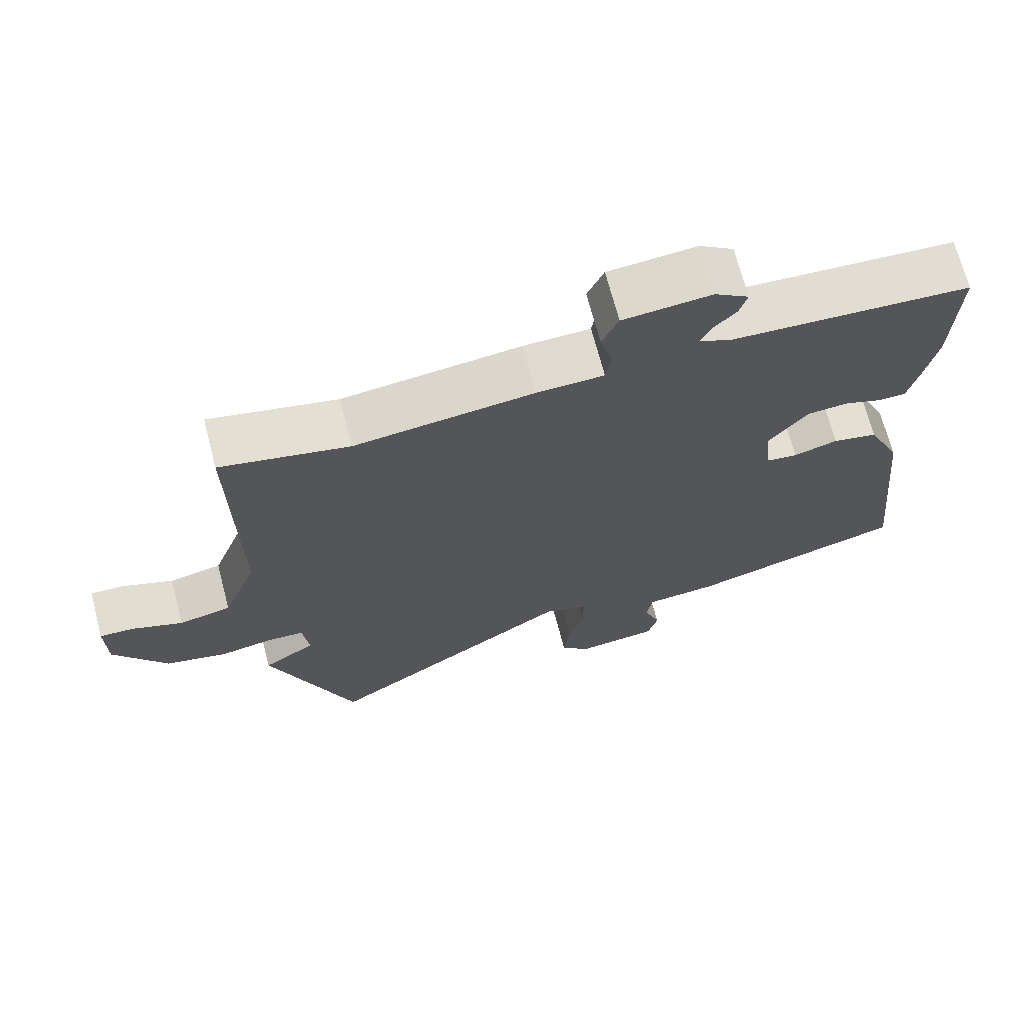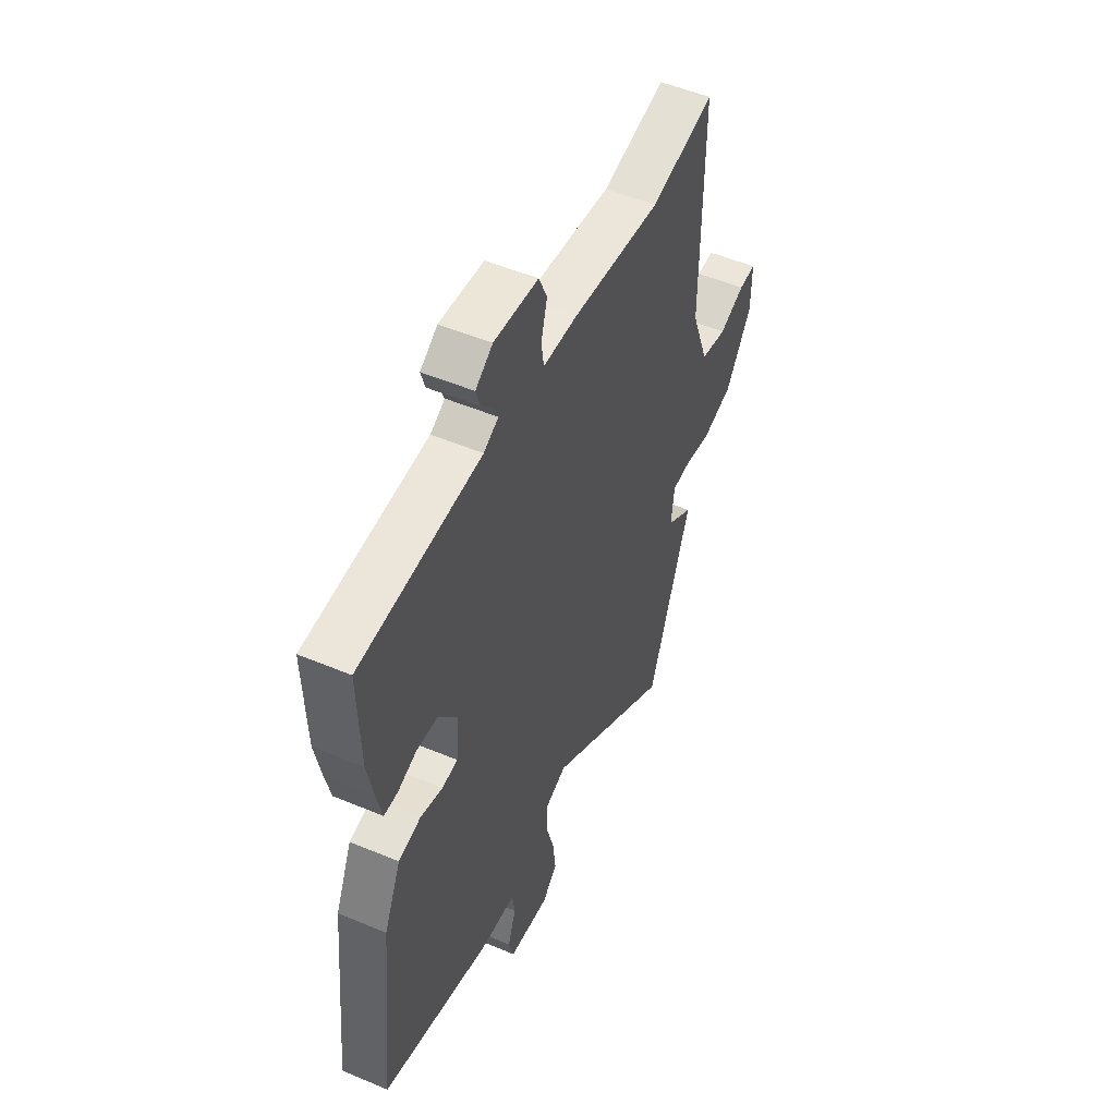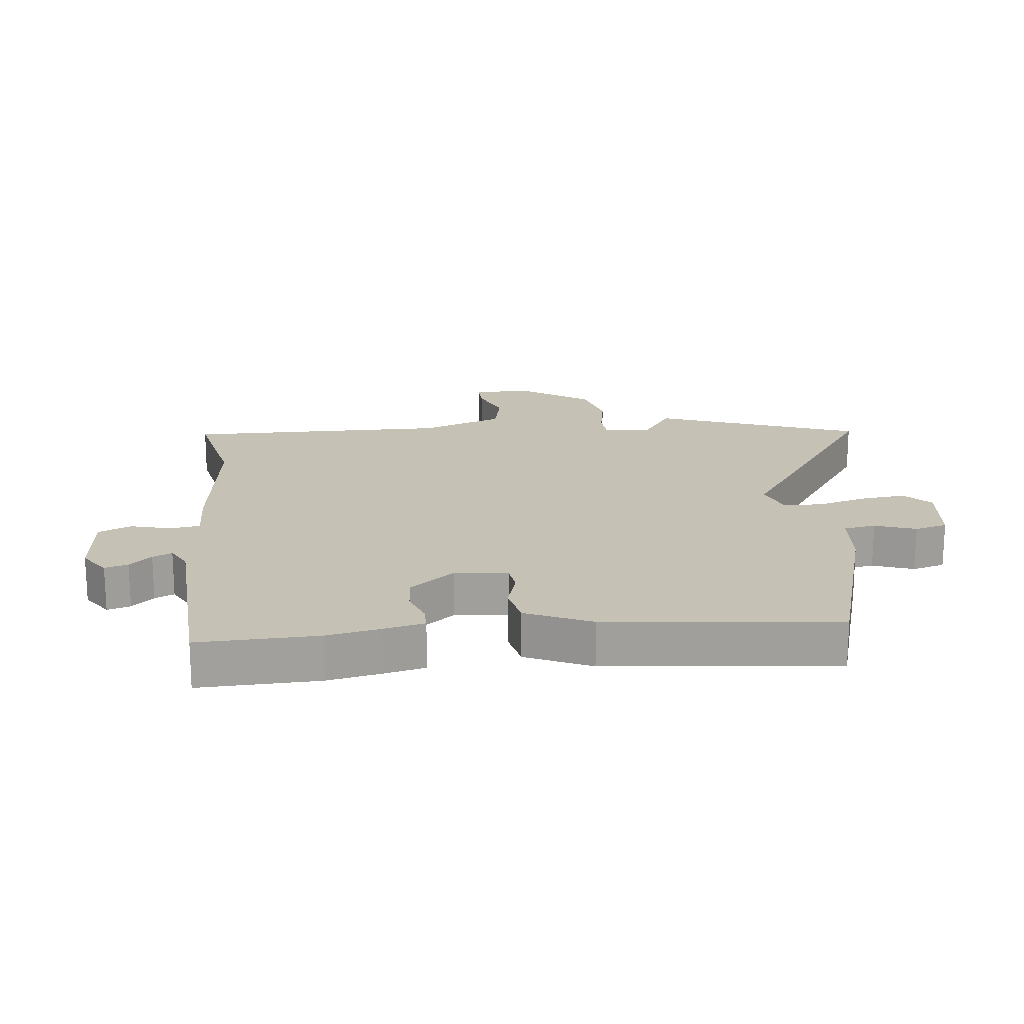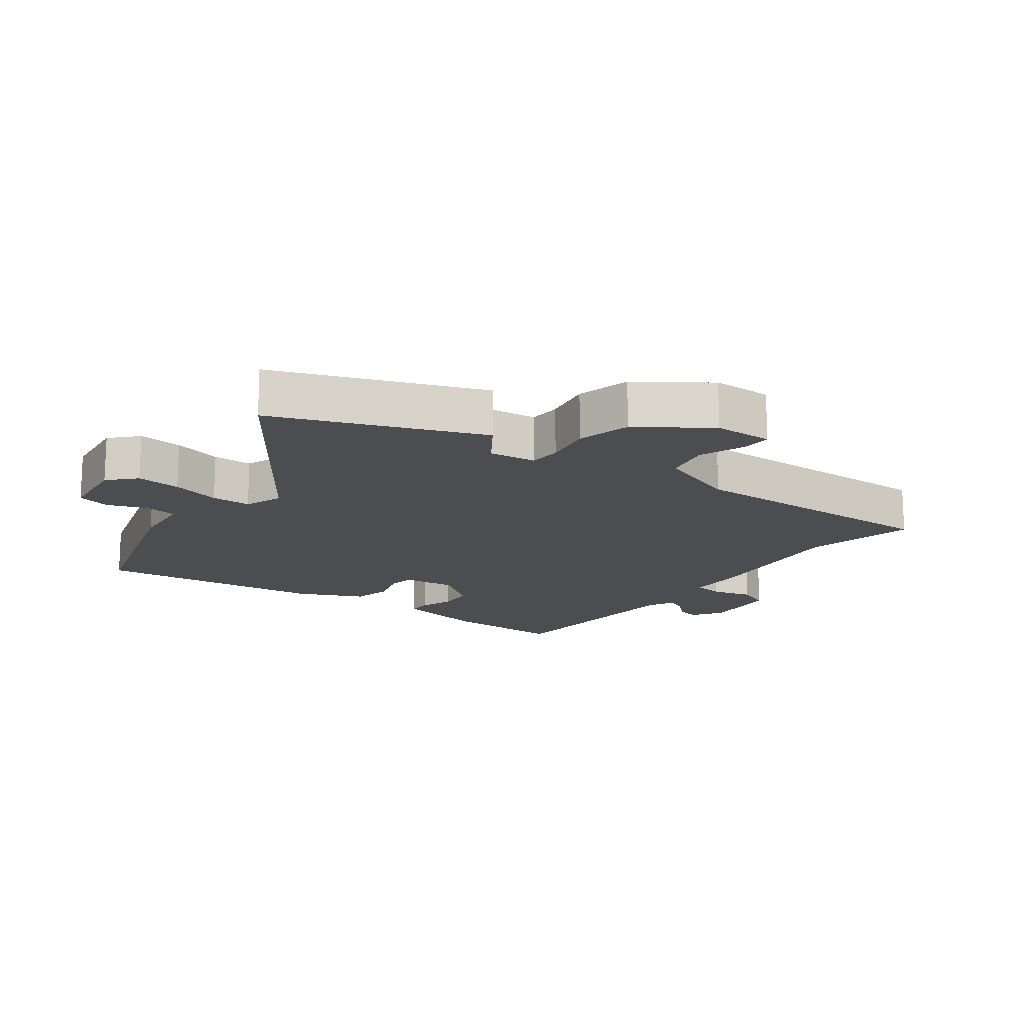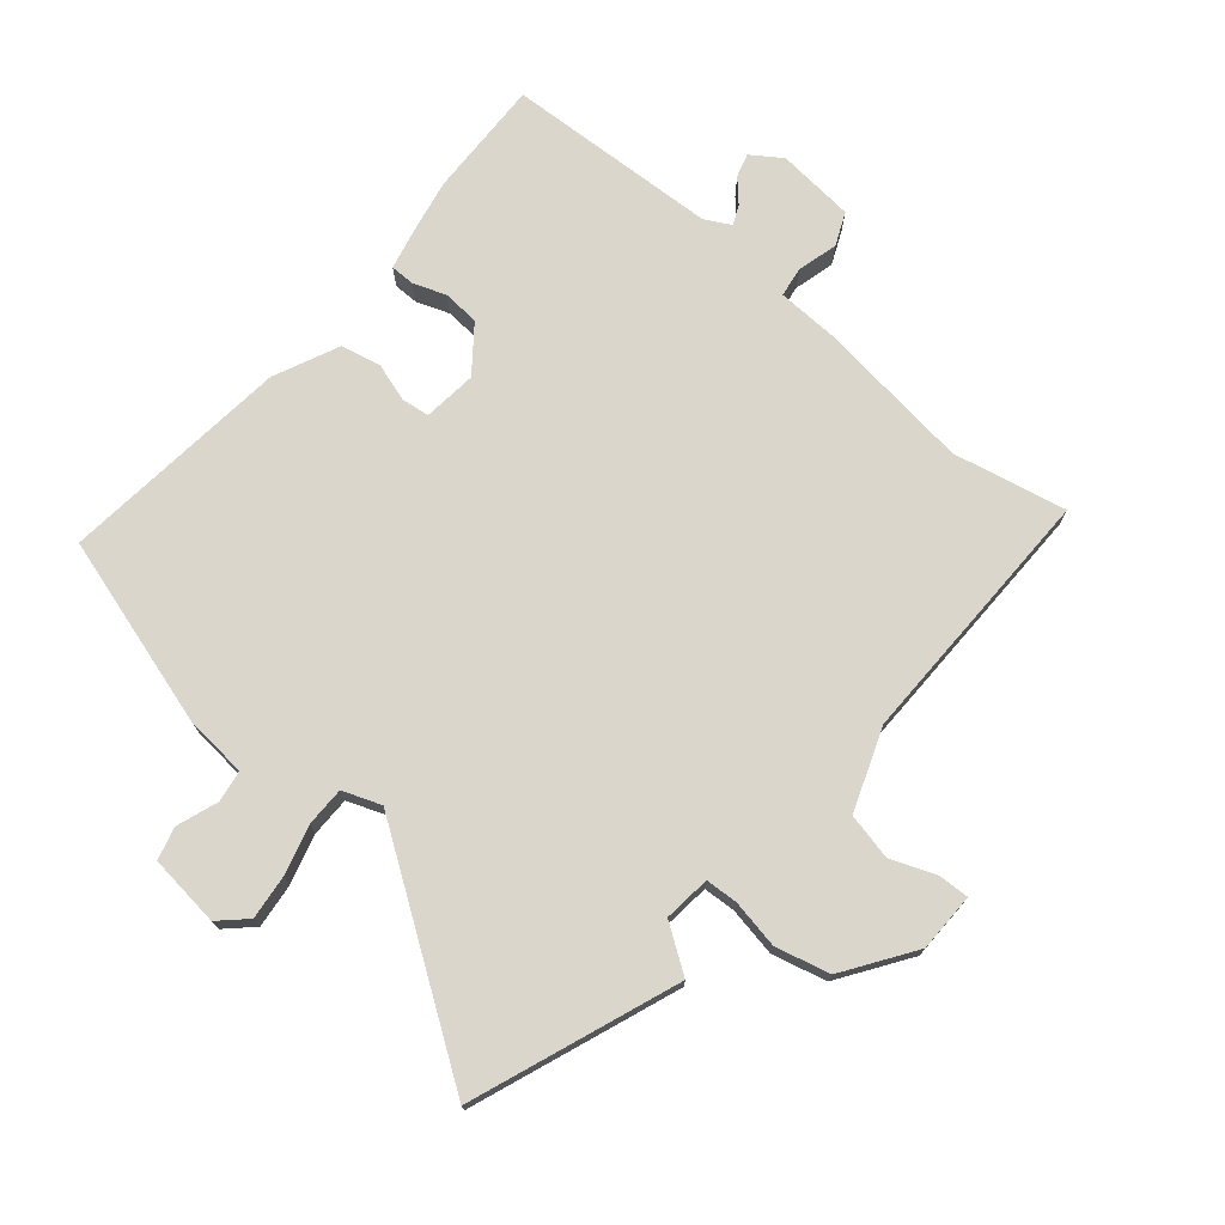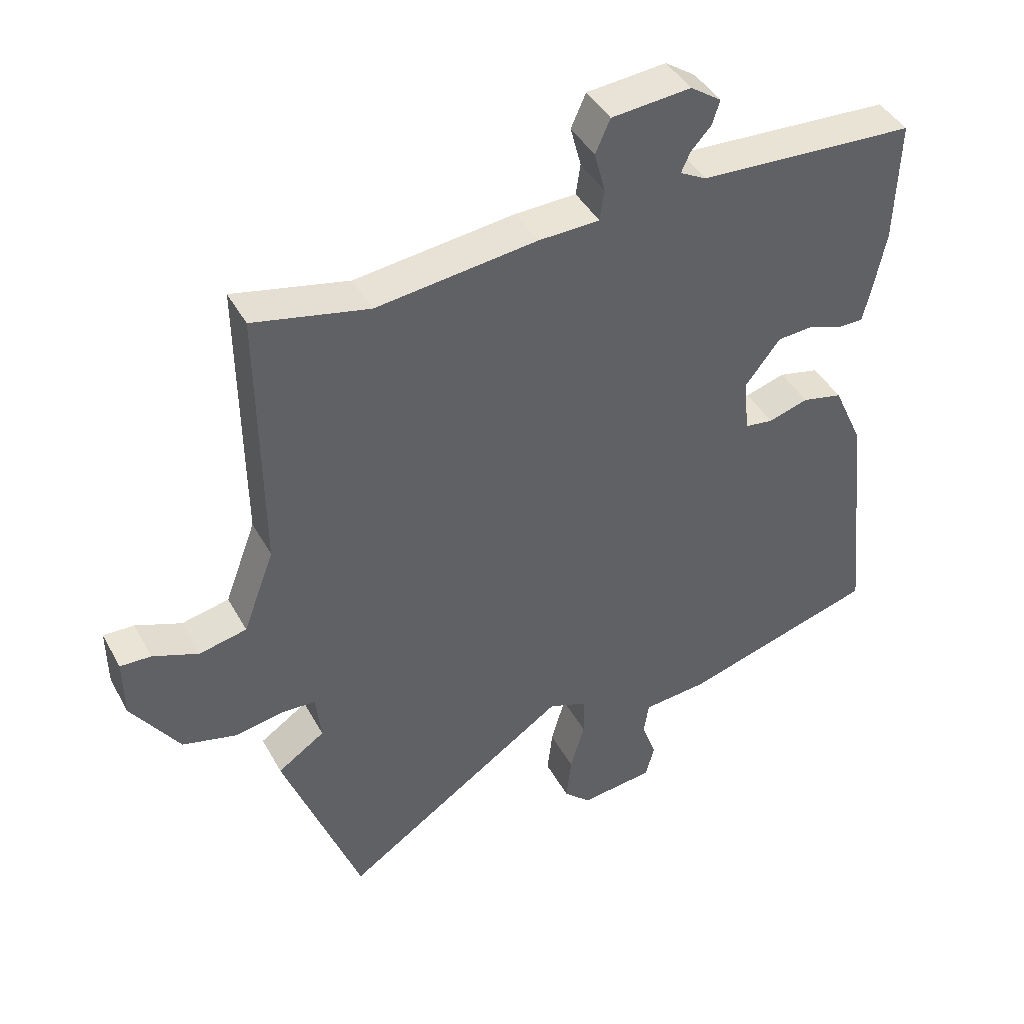
<metadata>
{"format":"obj","ext":"obj","renderer":"f3d","projection":"perspective","resolution":1024,"background":"white","views":[{"elev":69.6,"azim":-14.7,"up":"+Z"},{"elev":51.6,"azim":114.5,"up":"+Z"},{"elev":18.8,"azim":83.9,"up":"+Y"},{"elev":-15.7,"azim":-126.1,"up":"+Y"},{"elev":73.9,"azim":-139.7,"up":"+Y"},{"elev":42.6,"azim":-26.9,"up":"+Z"}]}
</metadata>
<code>
v -0.534 0.07 0.507
v -0.354 0.07 0.468
v -0.103 0.07 0.498
v -0.008 0.07 0.501
v -0.001 0.07 0.549
v -0.018 0.07 0.613
v 0.005 0.07 0.665
v 0.129 0.07 0.676
v 0.177 0.07 0.643
v 0.166 0.07 0.606
v 0.134 0.07 0.571
v 0.12 0.07 0.54
v 0.161 0.07 0.518
v 0.5 0.07 0.5
v 0.494 0.07 0.31
v 0.477 0.07 0.225
v 0.462 0.07 0.16
v 0.423 0.07 0.16
v 0.371 0.07 0.179
v 0.313 0.07 0.175
v 0.258 0.07 0.104
v 0.267 0.07 0.019
v 0.311 0.07 0.013
v 0.373 0.07 0.032
v 0.436 0.07 0.018
v 0.483 0.07 -0.086
v 0.521 0.07 -0.453
v 0.218 0.07 -0.542
v 0.117 0.07 -0.551
v 0.109 0.07 -0.602
v 0.132 0.07 -0.667
v 0.118 0.07 -0.719
v 0.003 0.07 -0.732
v -0.039 0.07 -0.692
v -0.031 0.07 -0.621
v -0.009 0.07 -0.543
v -0.009 0.07 -0.48
v -0.07 0.07 -0.457
v -0.426 0.07 -0.698
v -0.548 0.07 -0.371
v -0.474 0.07 -0.321
v -0.482 0.07 -0.246
v -0.533 0.07 -0.243
v -0.611 0.07 -0.257
v -0.697 0.07 -0.235
v -0.772 0.07 -0.124
v -0.773 0.07 -0.03
v -0.725 0.07 -0.032
v -0.653 0.07 -0.06
v -0.579 0.07 -0.044
v -0.53 0.07 0.087
v -0.534 0 0.507
v -0.354 0 0.468
v -0.103 0 0.498
v -0.008 0 0.501
v -0.001 0 0.549
v -0.018 0 0.613
v 0.005 0 0.665
v 0.129 0 0.676
v 0.177 0 0.643
v 0.166 0 0.606
v 0.134 0 0.571
v 0.12 0 0.54
v 0.161 0 0.518
v 0.5 0 0.5
v 0.494 0 0.31
v 0.477 0 0.225
v 0.462 0 0.16
v 0.423 0 0.16
v 0.371 0 0.179
v 0.313 0 0.175
v 0.258 0 0.104
v 0.267 0 0.019
v 0.311 0 0.013
v 0.373 0 0.032
v 0.436 0 0.018
v 0.483 0 -0.086
v 0.521 0 -0.453
v 0.218 0 -0.542
v 0.117 0 -0.551
v 0.109 0 -0.602
v 0.132 0 -0.667
v 0.118 0 -0.719
v 0.003 0 -0.732
v -0.039 0 -0.692
v -0.031 0 -0.621
v -0.009 0 -0.543
v -0.009 0 -0.48
v -0.07 0 -0.457
v -0.426 0 -0.698
v -0.548 0 -0.371
v -0.474 0 -0.321
v -0.482 0 -0.246
v -0.533 0 -0.243
v -0.611 0 -0.257
v -0.697 0 -0.235
v -0.772 0 -0.124
v -0.773 0 -0.03
v -0.725 0 -0.032
v -0.653 0 -0.06
v -0.579 0 -0.044
v -0.53 0 0.087
f 46 47 48 49
f 46 49 50
f 43 44 45 46
f 42 43 46 50
f 38 39 40 41
f 38 41 42
f 37 38 42 50
f 33 34 35 36
f 33 36 37
f 30 31 32 33
f 29 30 33 37
f 23 24 25 26
f 22 23 26 27
f 16 17 18 19
f 16 19 20
f 13 14 15 16
f 12 13 16 20
f 8 9 10 11
f 8 11 12
f 5 6 7 8
f 4 5 8 12
f 2 3 4
f 51 1 2
f 51 2 4
f 22 27 28 29
f 21 22 29 37
f 4 12 20 21
f 37 50 51
f 4 21 37 51
f 100 99 98 97
f 101 100 97
f 97 96 95 94
f 101 97 94 93
f 92 91 90 89
f 93 92 89
f 101 93 89 88
f 87 86 85 84
f 88 87 84
f 84 83 82 81
f 88 84 81 80
f 77 76 75 74
f 78 77 74 73
f 70 69 68 67
f 71 70 67
f 67 66 65 64
f 71 67 64 63
f 62 61 60 59
f 63 62 59
f 59 58 57 56
f 63 59 56 55
f 55 54 53
f 53 52 102
f 55 53 102
f 80 79 78 73
f 88 80 73 72
f 72 71 63 55
f 102 101 88
f 102 88 72 55
f 1 52 53 2
f 2 53 54 3
f 3 54 55 4
f 4 55 56 5
f 5 56 57 6
f 6 57 58 7
f 7 58 59 8
f 8 59 60 9
f 9 60 61 10
f 10 61 62 11
f 11 62 63 12
f 12 63 64 13
f 13 64 65 14
f 14 65 66 15
f 15 66 67 16
f 16 67 68 17
f 17 68 69 18
f 18 69 70 19
f 19 70 71 20
f 20 71 72 21
f 21 72 73 22
f 22 73 74 23
f 23 74 75 24
f 24 75 76 25
f 25 76 77 26
f 26 77 78 27
f 27 78 79 28
f 28 79 80 29
f 29 80 81 30
f 30 81 82 31
f 31 82 83 32
f 32 83 84 33
f 33 84 85 34
f 34 85 86 35
f 35 86 87 36
f 36 87 88 37
f 37 88 89 38
f 38 89 90 39
f 39 90 91 40
f 40 91 92 41
f 41 92 93 42
f 42 93 94 43
f 43 94 95 44
f 44 95 96 45
f 45 96 97 46
f 46 97 98 47
f 47 98 99 48
f 48 99 100 49
f 49 100 101 50
f 50 101 102 51
f 51 102 52 1

</code>
